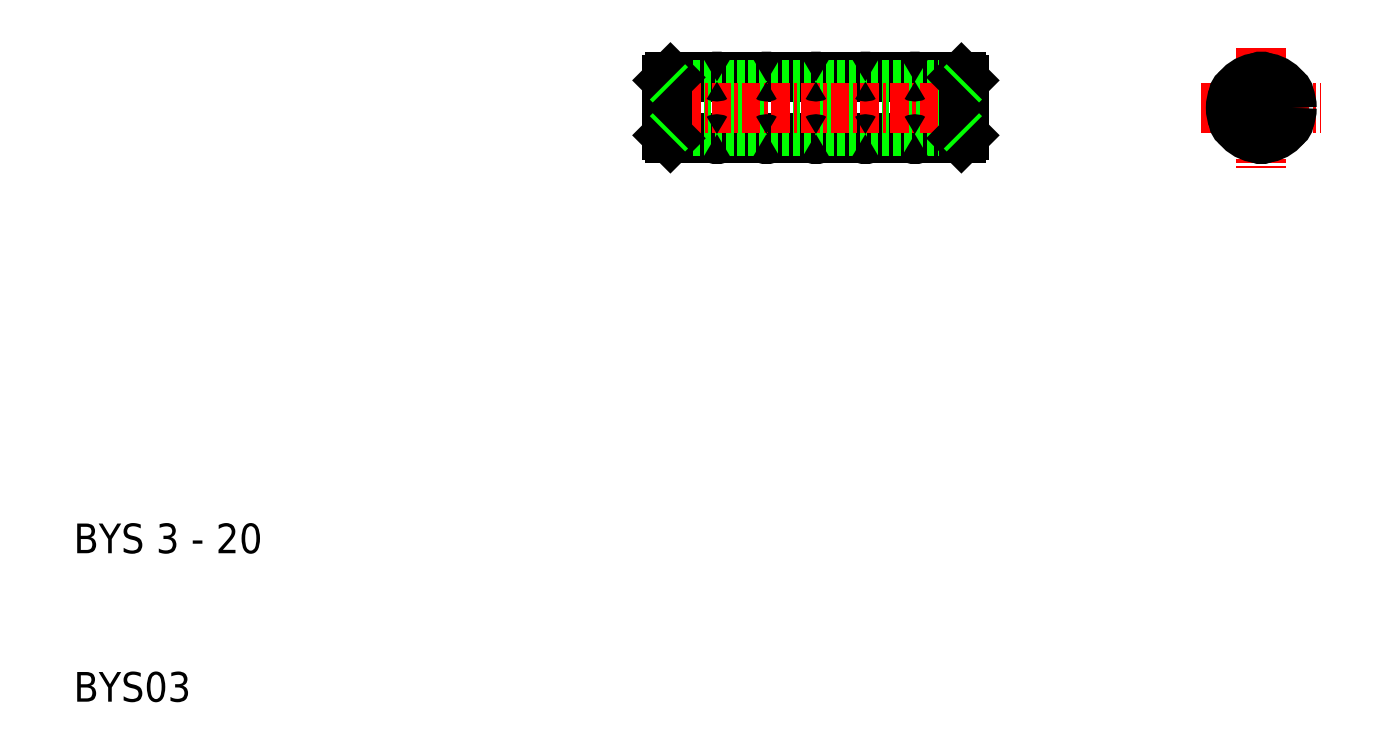
<metadata>
{"format":"dxf","ext":"dxf","renderer":"ezdxf+matplotlib","layout":"modelspace","background":"white","min_lineweight":24,"dpi":150}
</metadata>
<code>
0
SECTION
2
ENTITIES
0
TEXT
8
0
10
10
20
20
30
0
40
2
1
BYS 3 - 20
0
TEXT
8
0
10
10
20
10
30
0
40
2
1
BYS03
0
LINE
8
0
10
50.2
20
47.95
30
0
11
69.8
21
47.95
31
0
0
LINE
8
0
10
50.2
20
52.05
30
0
11
69.8
21
52.05
31
0
0
LINE
8
0
10
50.2
20
51.55
30
0
11
69.8
21
51.55
31
0
0
LINE
8
0
10
50.2
20
48.45
30
0
11
69.8
21
48.45
31
0
0
LINE
8
CENTER
10
49
20
50
30
0
11
71
21
50
31
0
0
LINE
8
0
10
50
20
48.15
30
0
11
50
21
50
31
0
0
LINE
8
0
10
50
20
51.85
30
0
11
50
21
50
31
0
0
ARC
8
0
10
53.33
20
51.8
30
0
40
0.3
50
56.44
51
123.6
0
ARC
8
0
10
56.67
20
51.8
30
0
40
0.3
50
56.44
51
123.6
0
ARC
8
0
10
60
20
51.8
30
0
40
0.3
50
56.44
51
123.6
0
LINE
8
0
10
70
20
48.15
30
0
11
70
21
50
31
0
0
ARC
8
0
10
66.67
20
51.8
30
0
40
0.3
50
56.44
51
123.6
0
ARC
8
0
10
63.33
20
51.8
30
0
40
0.3
50
56.44
51
123.6
0
LINE
8
0
10
70
20
51.85
30
0
11
70
21
50
31
0
0
LINE
8
CENTER
10
85.95
20
50
30
0
11
94.05
21
50
31
0
0
LINE
8
CENTER
10
90
20
54.05
30
0
11
90
21
45.95
31
0
0
CIRCLE
8
0
10
90
20
50
30
0
40
1.55
0
CIRCLE
8
0
10
90
20
50
30
0
40
2.05
0
ARC
8
0
10
90
20
51.8
30
0
40
0.3
50
53.89
51
126.1
0
ARC
8
0
10
90
20
51.8
30
0
40
0.3
50
239.2
51
300.8
0
LINE
8
0
10
50.2
20
52.05
30
0
11
50
21
51.85
31
0
0
LINE
8
0
10
50.2
20
47.95
30
0
11
50
21
48.15
31
0
0
LINE
8
0
10
69.8
20
52.05
30
0
11
70
21
51.85
31
0
0
LINE
8
0
10
70
20
48.15
30
0
11
69.8
21
47.95
31
0
0
LINE
8
0
10
50.2
20
48.45
30
0
11
50
21
48.25
31
0
0
LINE
8
0
10
50.2
20
51.55
30
0
11
50
21
51.75
31
0
0
LINE
8
0
10
69.8
20
51.55
30
0
11
70
21
51.75
31
0
0
LINE
8
0
10
69.8
20
48.45
30
0
11
70
21
48.25
31
0
0
ARC
8
0
10
88.44
20
50.9
30
0
40
0.3
50
299.2
51
0.8183
0
ARC
8
0
10
88.44
20
50.9
30
0
40
0.3
50
113.9
51
186.1
0
ARC
8
0
10
88.44
20
49.1
30
0
40
0.3
50
359.2
51
60.82
0
ARC
8
0
10
88.44
20
49.1
30
0
40
0.3
50
173.9
51
246.1
0
ARC
8
0
10
90
20
48.2
30
0
40
0.3
50
59.18
51
120.8
0
ARC
8
0
10
90
20
48.2
30
0
40
0.3
50
233.9
51
306.1
0
ARC
8
0
10
91.56
20
49.1
30
0
40
0.3
50
119.2
51
180.8
0
ARC
8
0
10
91.56
20
49.1
30
0
40
0.3
50
293.9
51
6.112
0
ARC
8
0
10
91.56
20
50.9
30
0
40
0.3
50
179.2
51
240.8
0
ARC
8
0
10
91.56
20
50.9
30
0
40
0.3
50
353.9
51
66.11
0
ARC
8
0
10
53.33
20
48.2
30
0
40
0.3
50
236.4
51
303.6
0
ARC
8
0
10
56.67
20
48.2
30
0
40
0.3
50
236.4
51
303.6
0
ARC
8
0
10
63.33
20
48.2
30
0
40
0.3
50
236.4
51
303.6
0
ARC
8
0
10
66.67
20
48.2
30
0
40
0.3
50
236.4
51
303.6
0
ARC
8
0
10
60
20
48.2
30
0
40
0.3
50
236.4
51
303.6
0
ENDSEC
0
EOF

</code>
